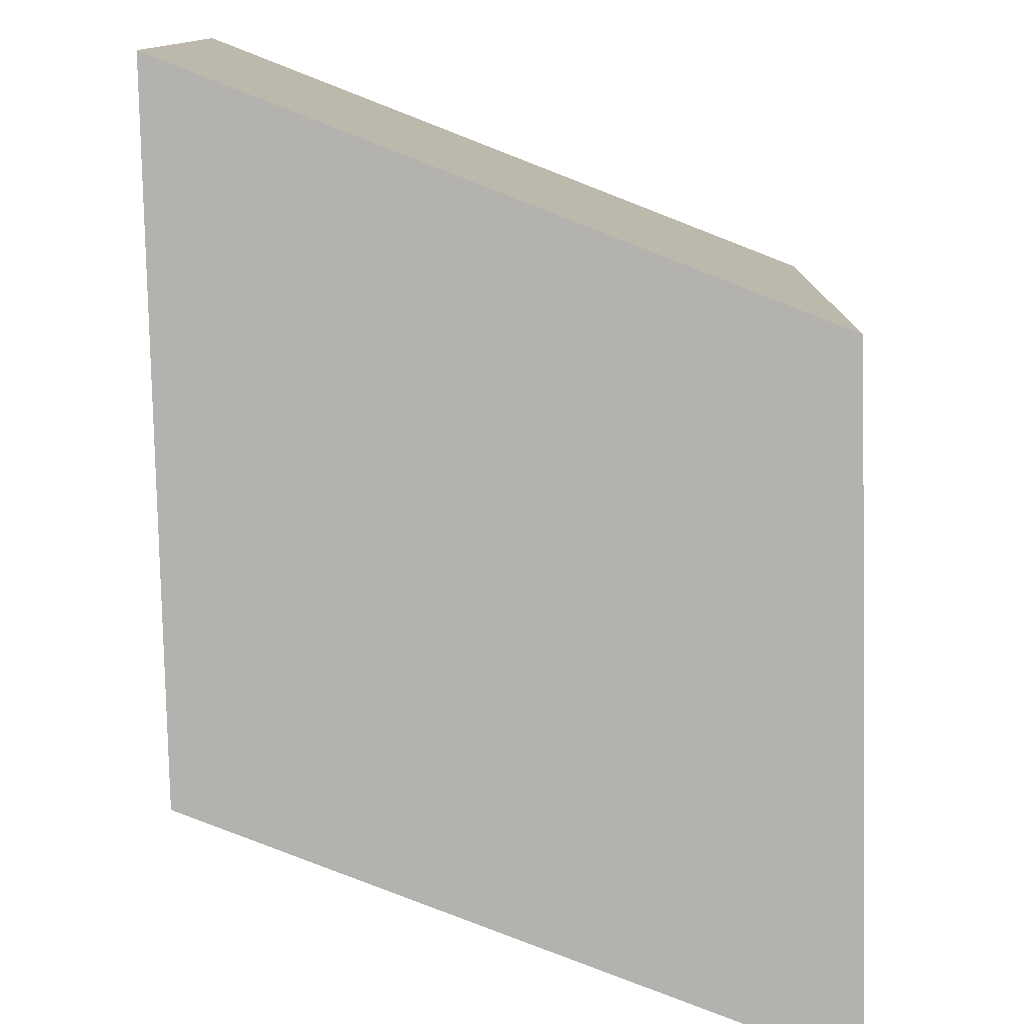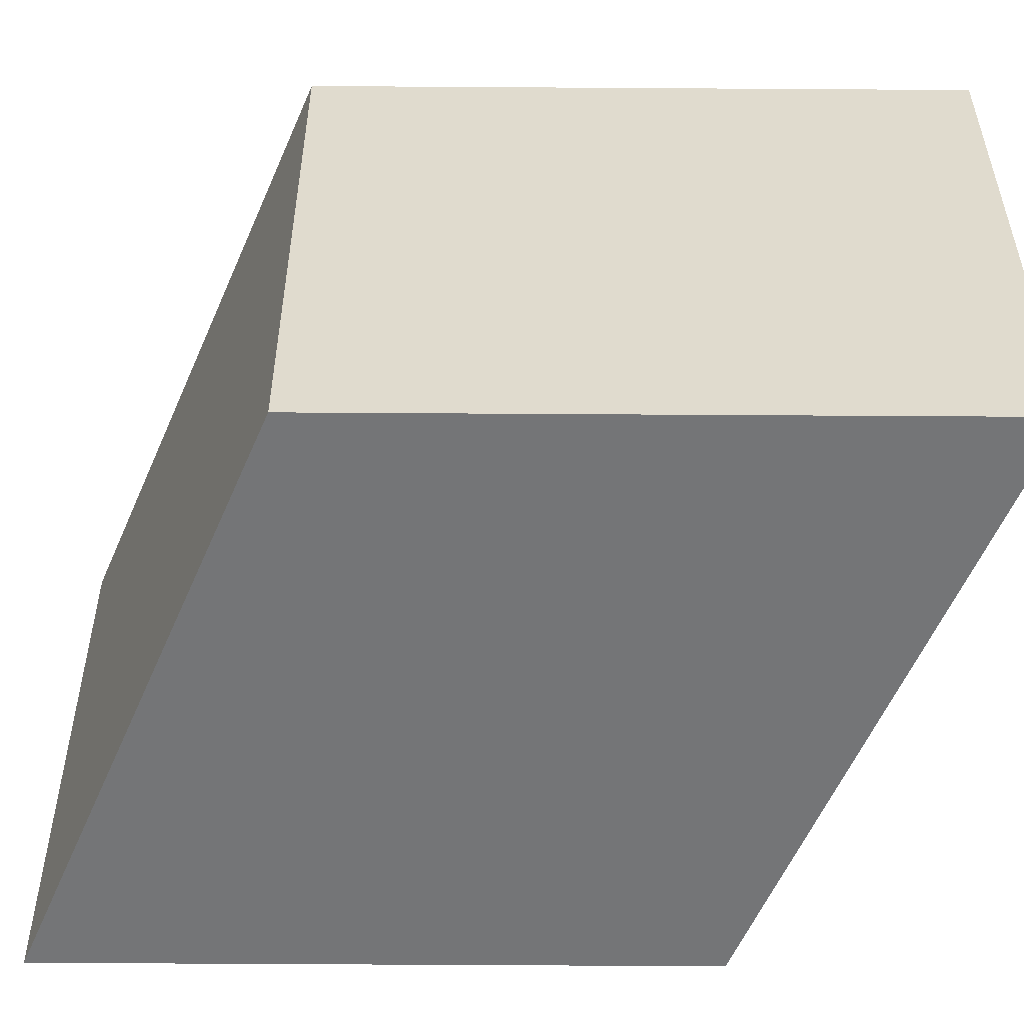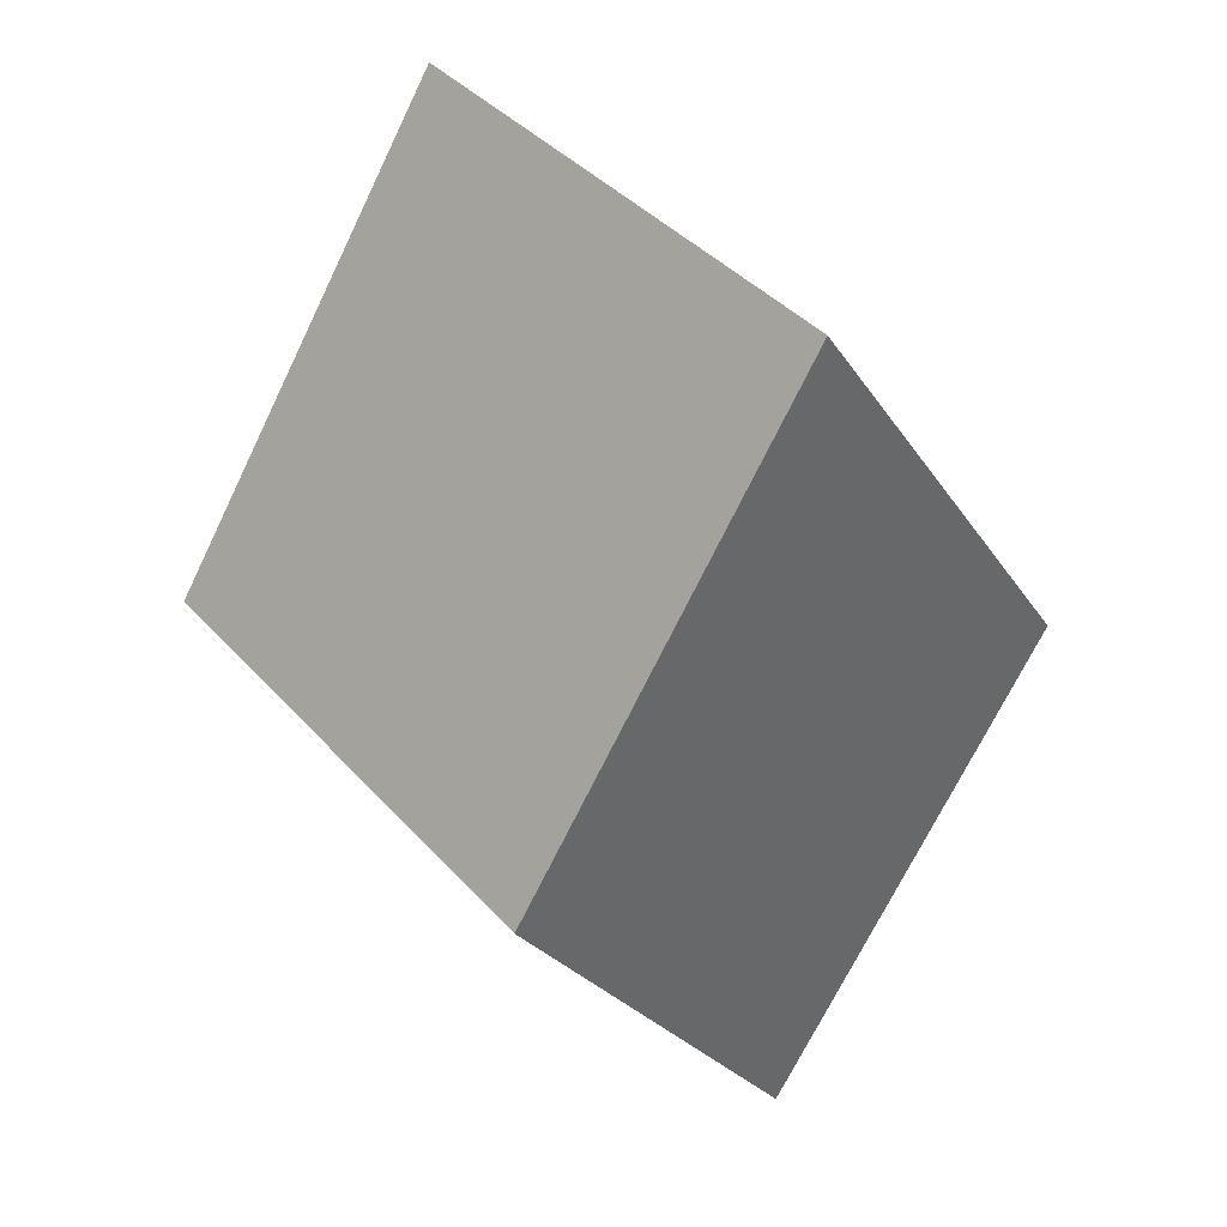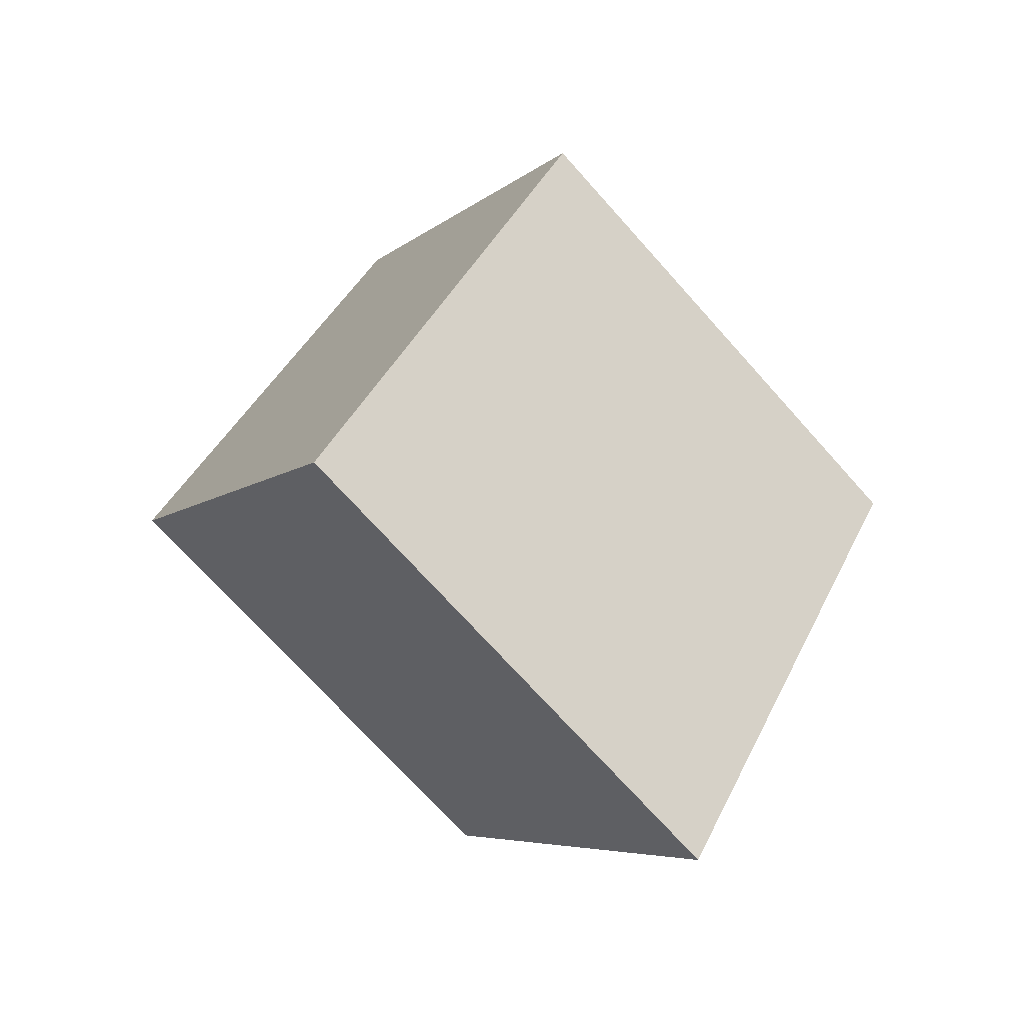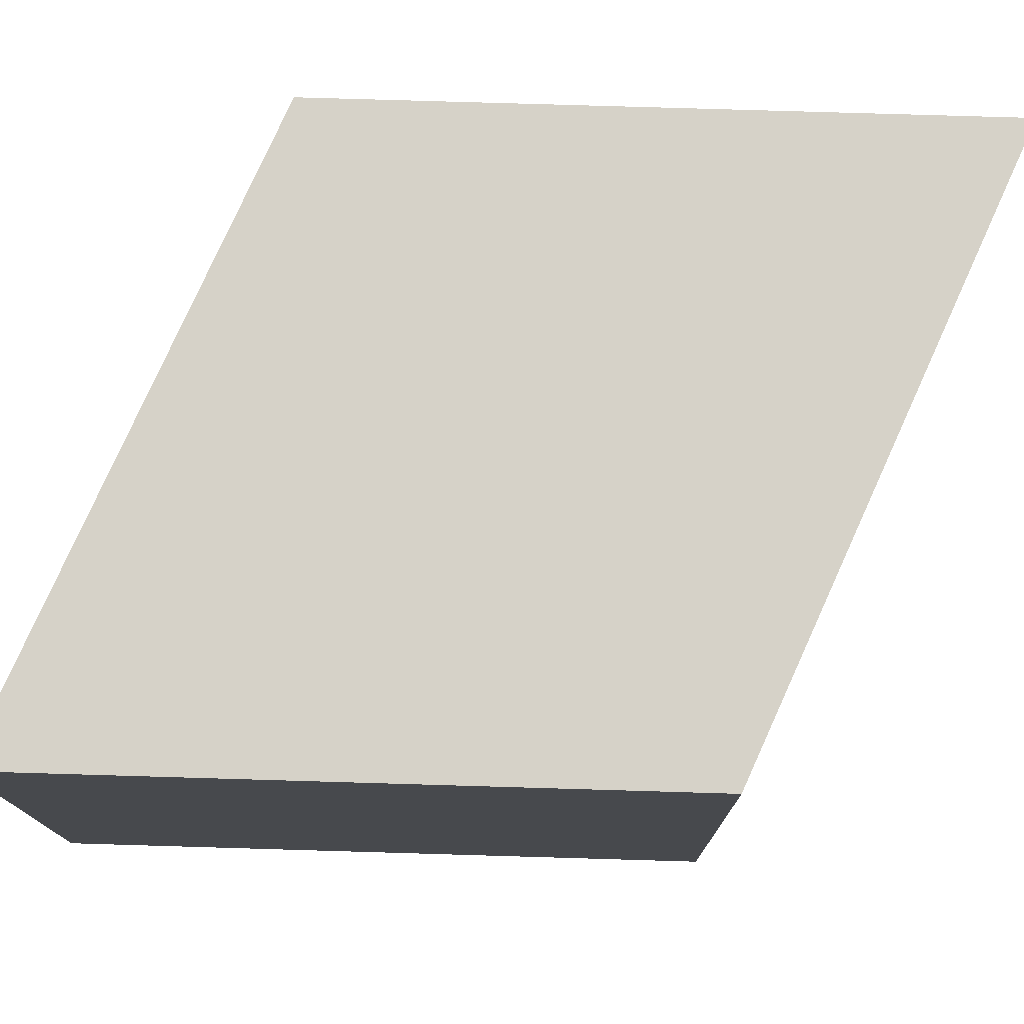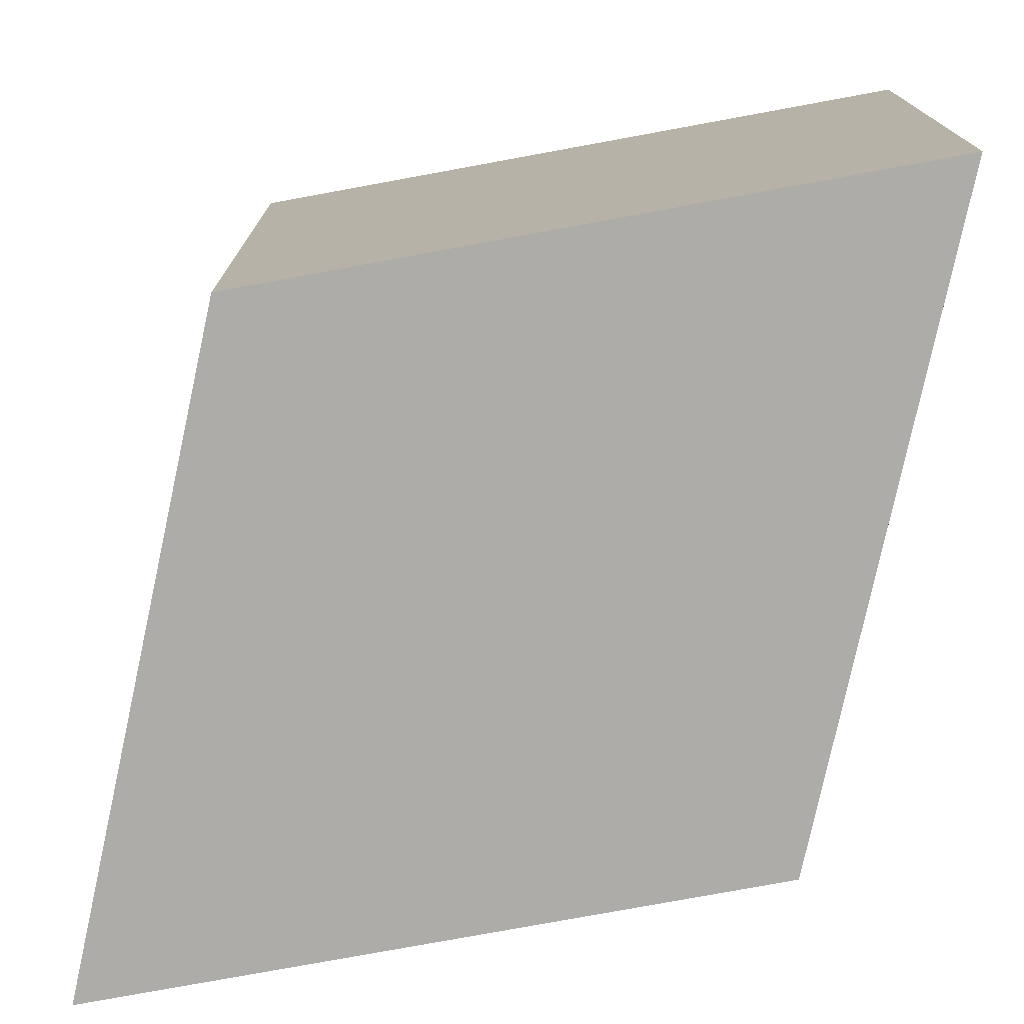
<metadata>
{"format":"obj","ext":"obj","renderer":"f3d","projection":"perspective","resolution":1024,"background":"white","views":[{"elev":-79.8,"azim":35.0,"up":"+Y"},{"elev":-56.4,"azim":123.3,"up":"+Y"},{"elev":41.4,"azim":-38.0,"up":"+Z"},{"elev":-72.1,"azim":-138.1,"up":"+Z"},{"elev":77.9,"azim":-122.0,"up":"+Y"},{"elev":-77.0,"azim":134.1,"up":"+Y"}]}
</metadata>
<code>
g diamondPrism
v -0 0 -13.2
v -8.798 0 -0
v -8.798 15 -0
v -0 15 -13.2
v 8.798 0 -0
v 8.798 15 -0
v -0 0 13.2
v -0 15 13.2
f 1 2 4
f 4 2 3
f 5 1 6
f 6 1 4
f 7 5 8
f 8 5 6
f 2 7 3
f 3 7 8
f 8 6 3
f 3 6 4
f 7 2 5
f 5 2 1

</code>
